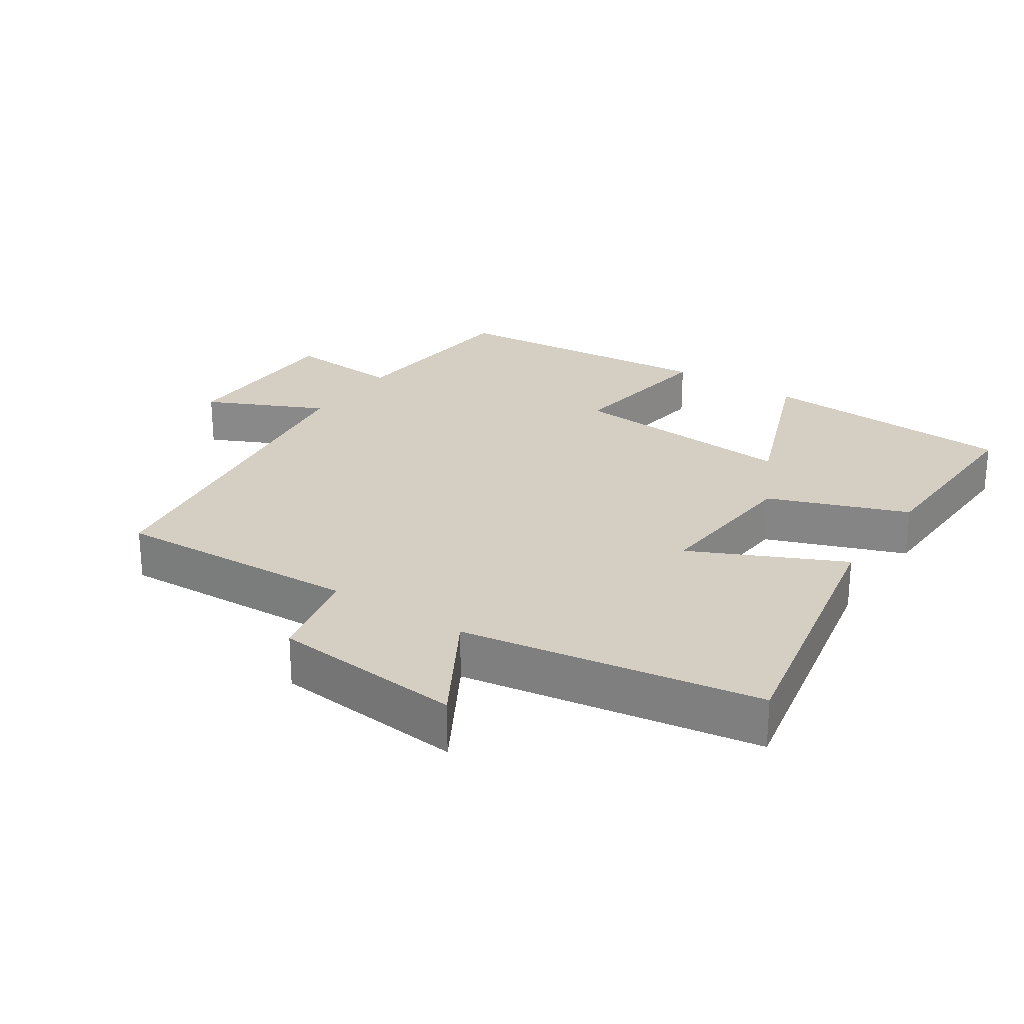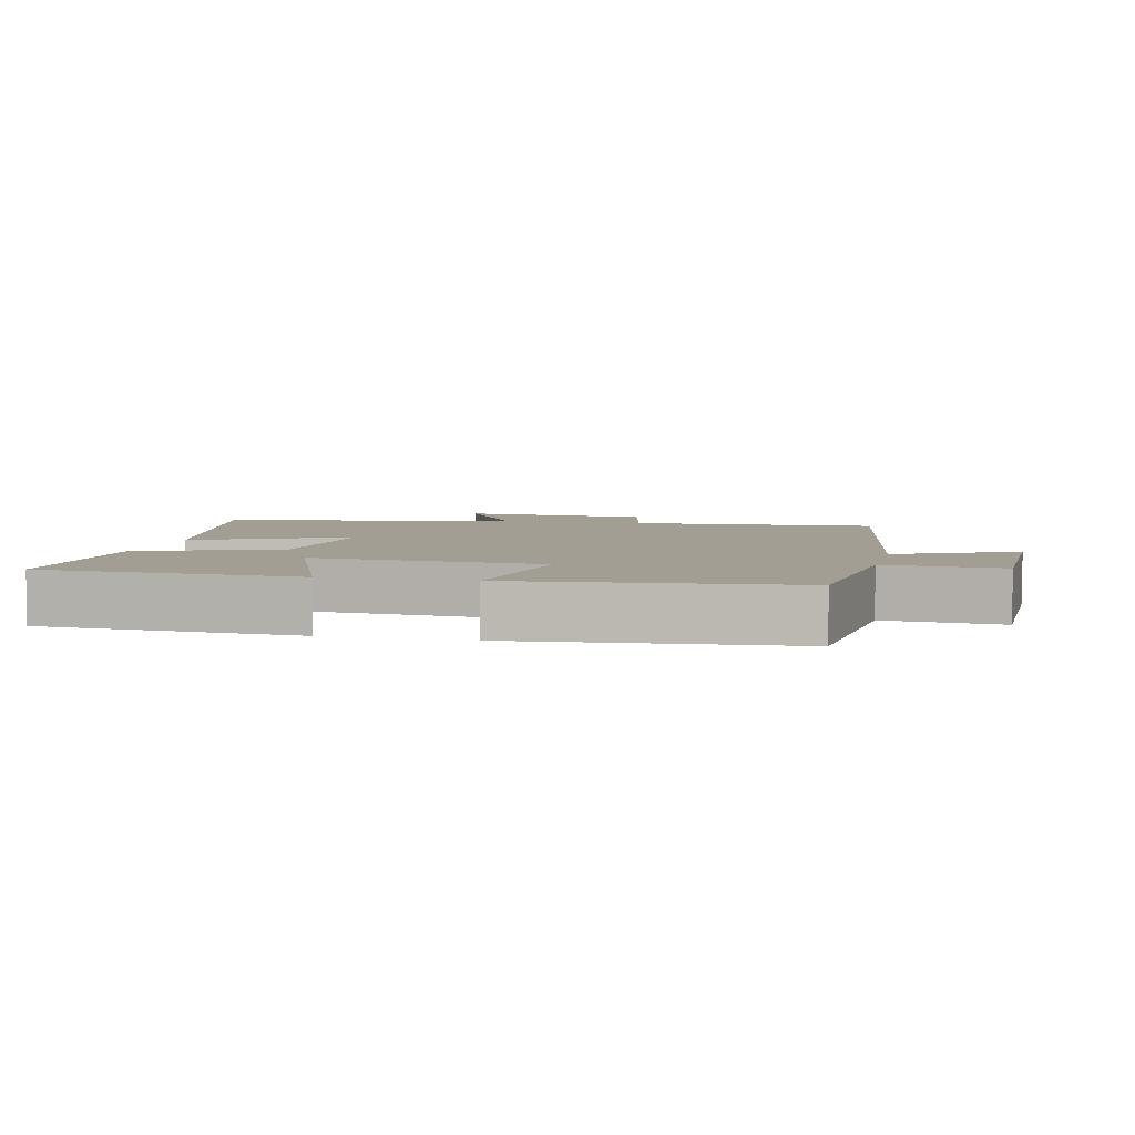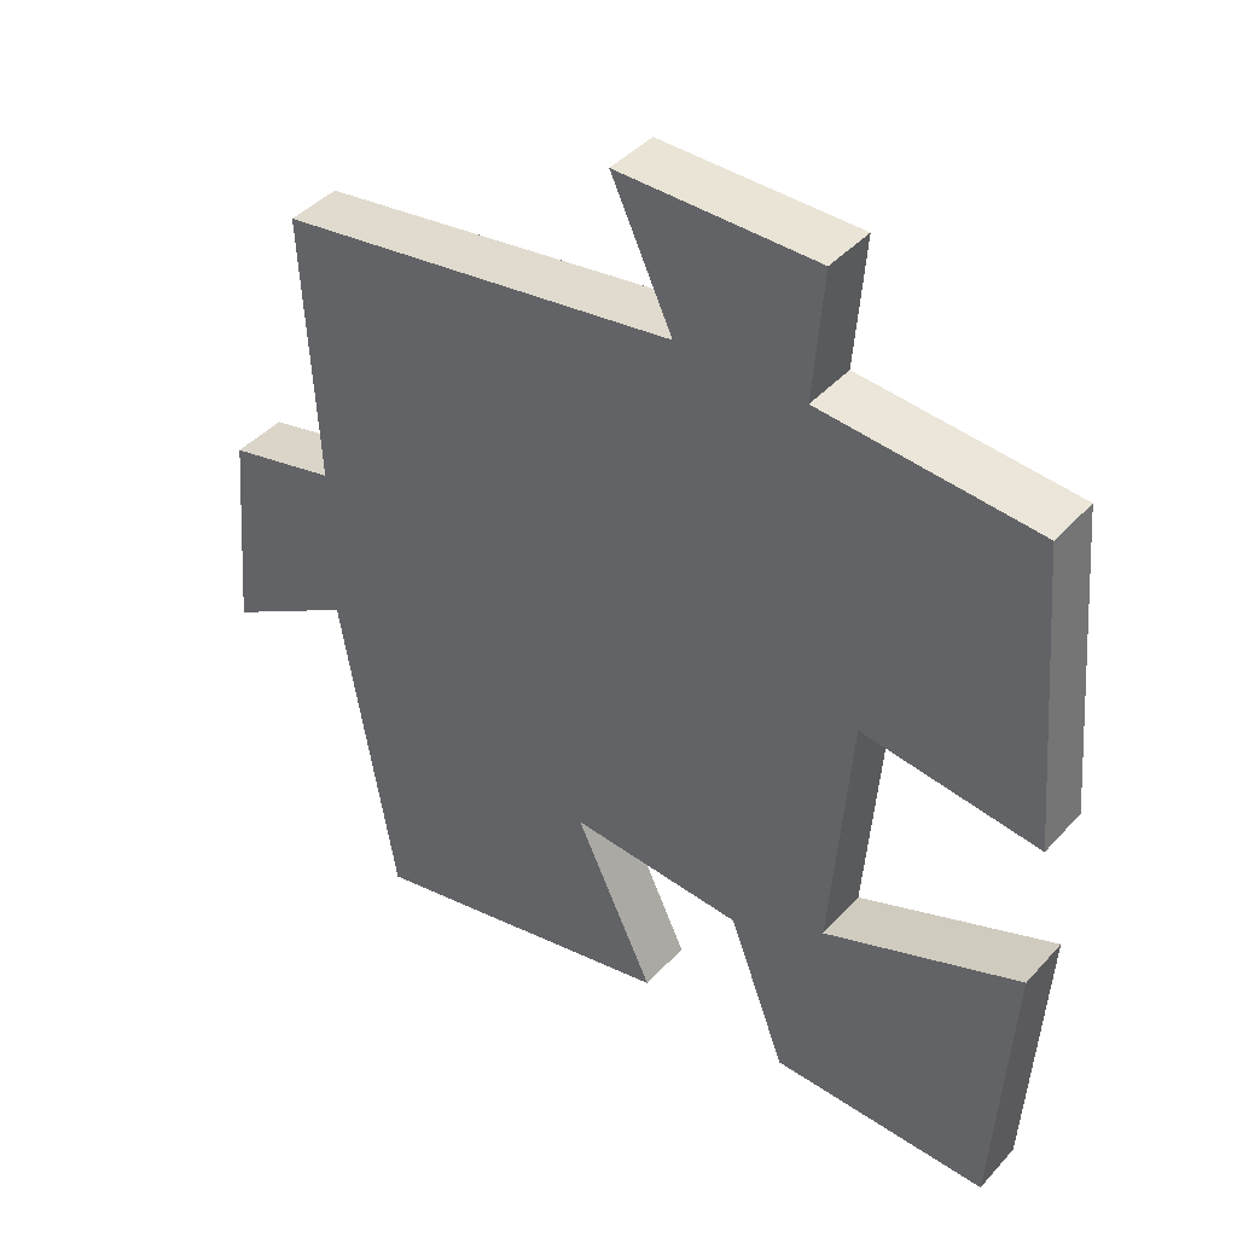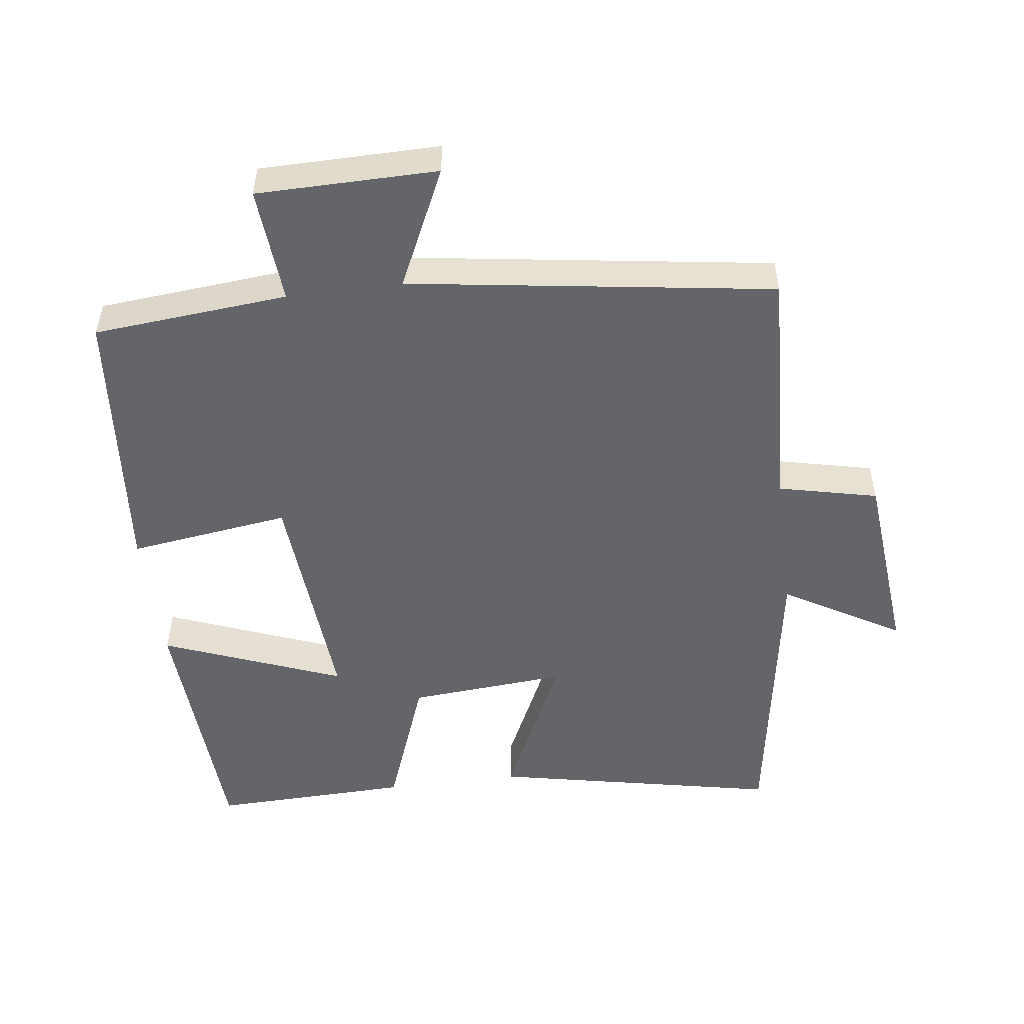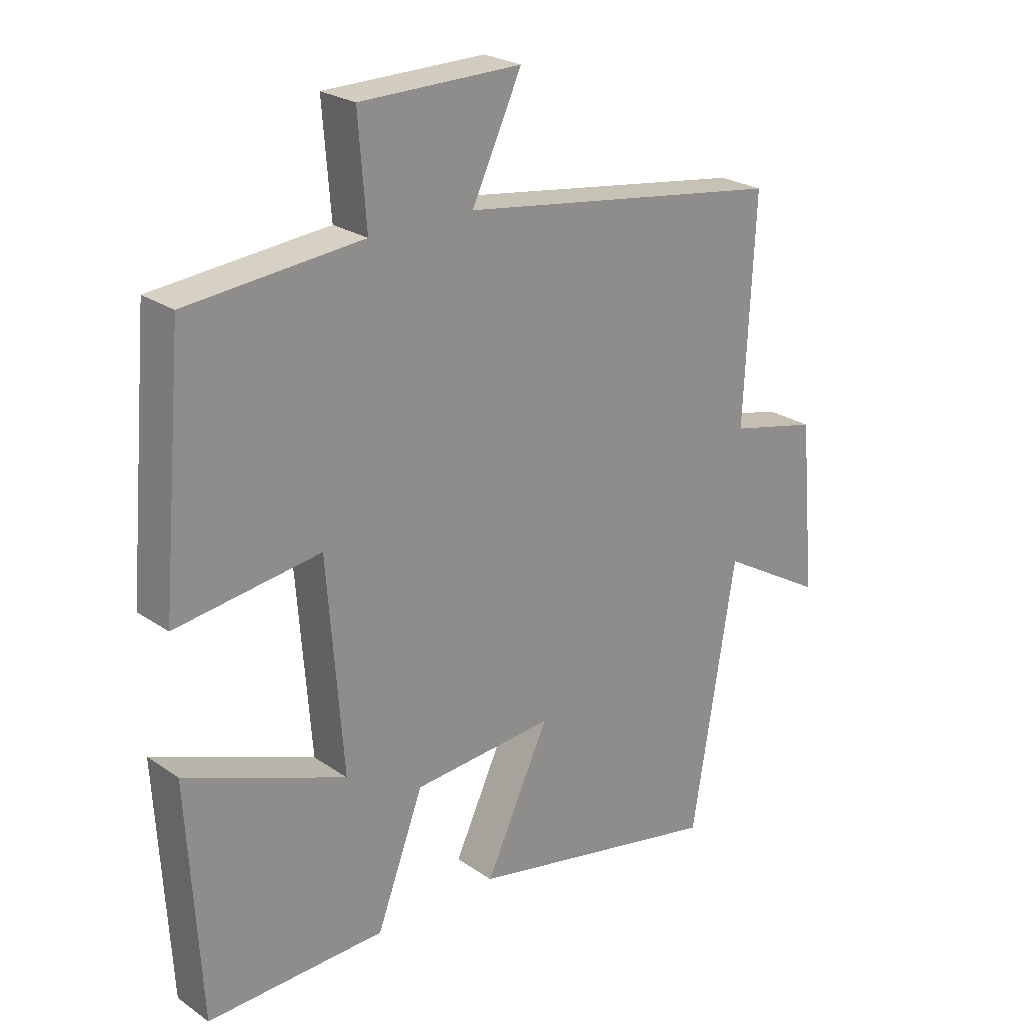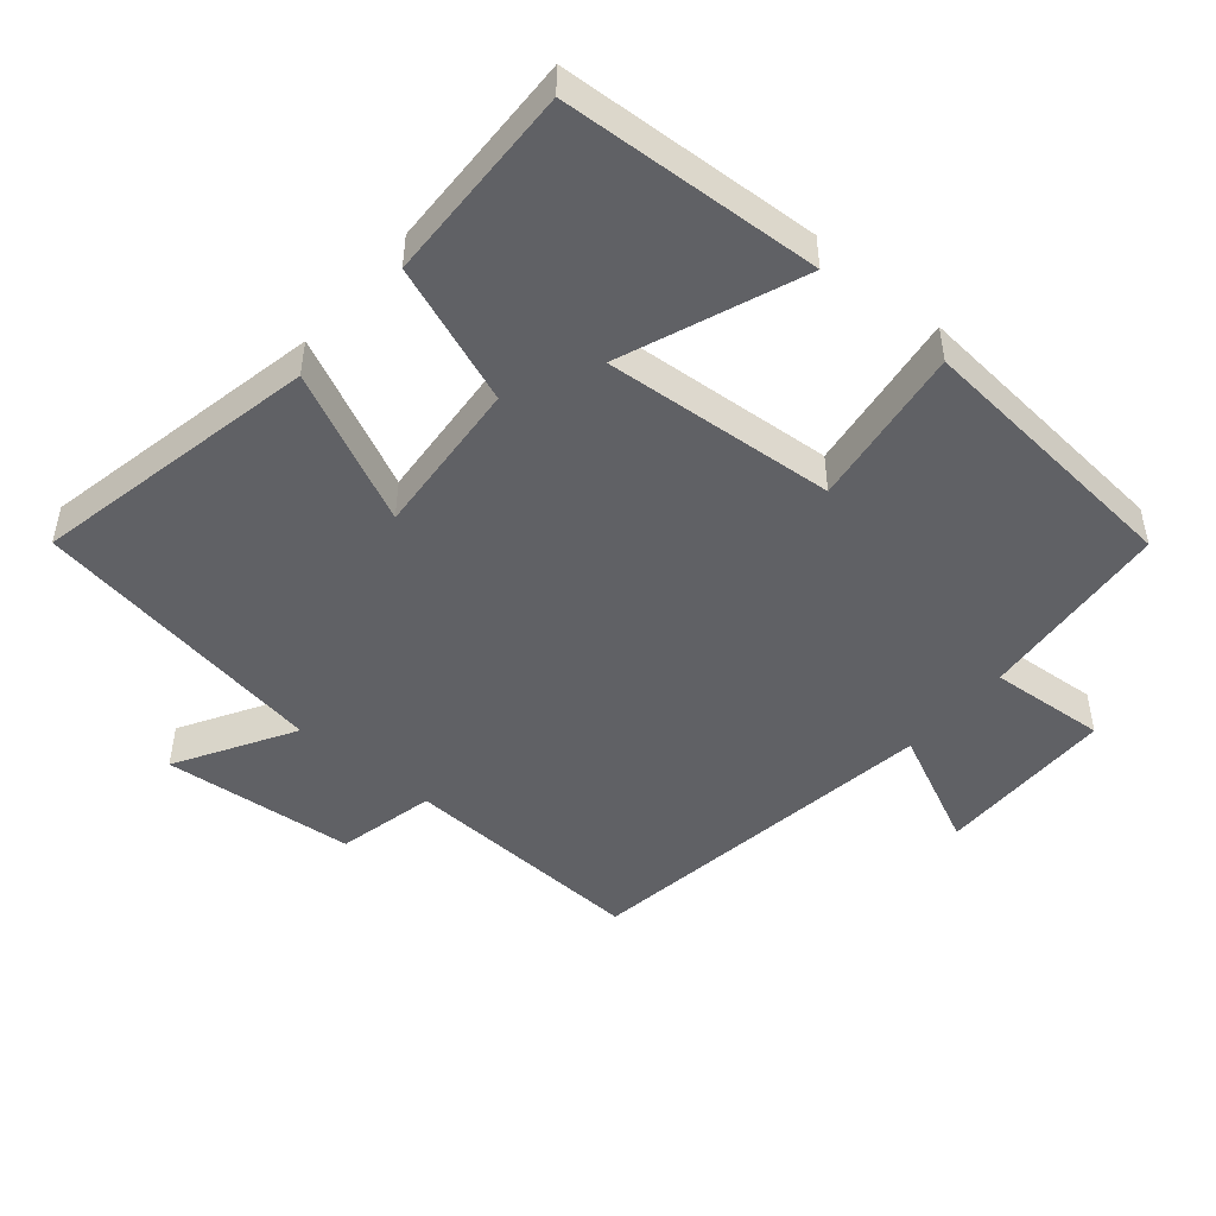
<metadata>
{"format":"obj","ext":"obj","renderer":"f3d","projection":"perspective","resolution":1024,"background":"white","views":[{"elev":25.4,"azim":123.9,"up":"+Y"},{"elev":5.0,"azim":-77.0,"up":"+Y"},{"elev":42.2,"azim":-141.7,"up":"+Z"},{"elev":-51.6,"azim":7.4,"up":"+Y"},{"elev":24.4,"azim":-41.7,"up":"+Z"},{"elev":-47.8,"azim":-130.2,"up":"+Y"}]}
</metadata>
<code>
v -0.479 0.07 -0.508
v -0.5 0.07 -0.131
v -0.239 0.07 -0.233
v -0.265 0.07 0.105
v -0.5 0.07 0.073
v -0.464 0.07 0.475
v -0.18 0.07 0.5
v -0.193 0.07 0.67
v 0.069 0.07 0.672
v -0.012 0.07 0.5
v 0.517 0.07 0.422
v 0.5 0.07 0.063
v 0.644 0.07 0.03
v 0.67 0.07 -0.25
v 0.5 0.07 -0.151
v 0.429 0.07 -0.586
v 0.012 0.07 -0.5
v 0.116 0.07 -0.28
v -0.114 0.07 -0.298
v -0.19 0.07 -0.5
v -0.479 0 -0.508
v -0.5 0 -0.131
v -0.239 0 -0.233
v -0.265 0 0.105
v -0.5 0 0.073
v -0.464 0 0.475
v -0.18 0 0.5
v -0.193 0 0.67
v 0.069 0 0.672
v -0.012 0 0.5
v 0.517 0 0.422
v 0.5 0 0.063
v 0.644 0 0.03
v 0.67 0 -0.25
v 0.5 0 -0.151
v 0.429 0 -0.586
v 0.012 0 -0.5
v 0.116 0 -0.28
v -0.114 0 -0.298
v -0.19 0 -0.5
f 1 2 3
f 20 1 3
f 19 20 3
f 18 19 3 4
f 15 16 17 18
f 15 18 4
f 12 13 14 15
f 12 15 4
f 10 11 12 4
f 7 8 9 10
f 6 7 10
f 5 6 10
f 4 5 10
f 23 22 21
f 23 21 40
f 23 40 39
f 24 23 39 38
f 38 37 36 35
f 24 38 35
f 35 34 33 32
f 24 35 32
f 24 32 31 30
f 30 29 28 27
f 30 27 26
f 30 26 25
f 30 25 24
f 1 21 22 2
f 2 22 23 3
f 3 23 24 4
f 4 24 25 5
f 5 25 26 6
f 6 26 27 7
f 7 27 28 8
f 8 28 29 9
f 9 29 30 10
f 10 30 31 11
f 11 31 32 12
f 12 32 33 13
f 13 33 34 14
f 14 34 35 15
f 15 35 36 16
f 16 36 37 17
f 17 37 38 18
f 18 38 39 19
f 19 39 40 20
f 20 40 21 1

</code>
